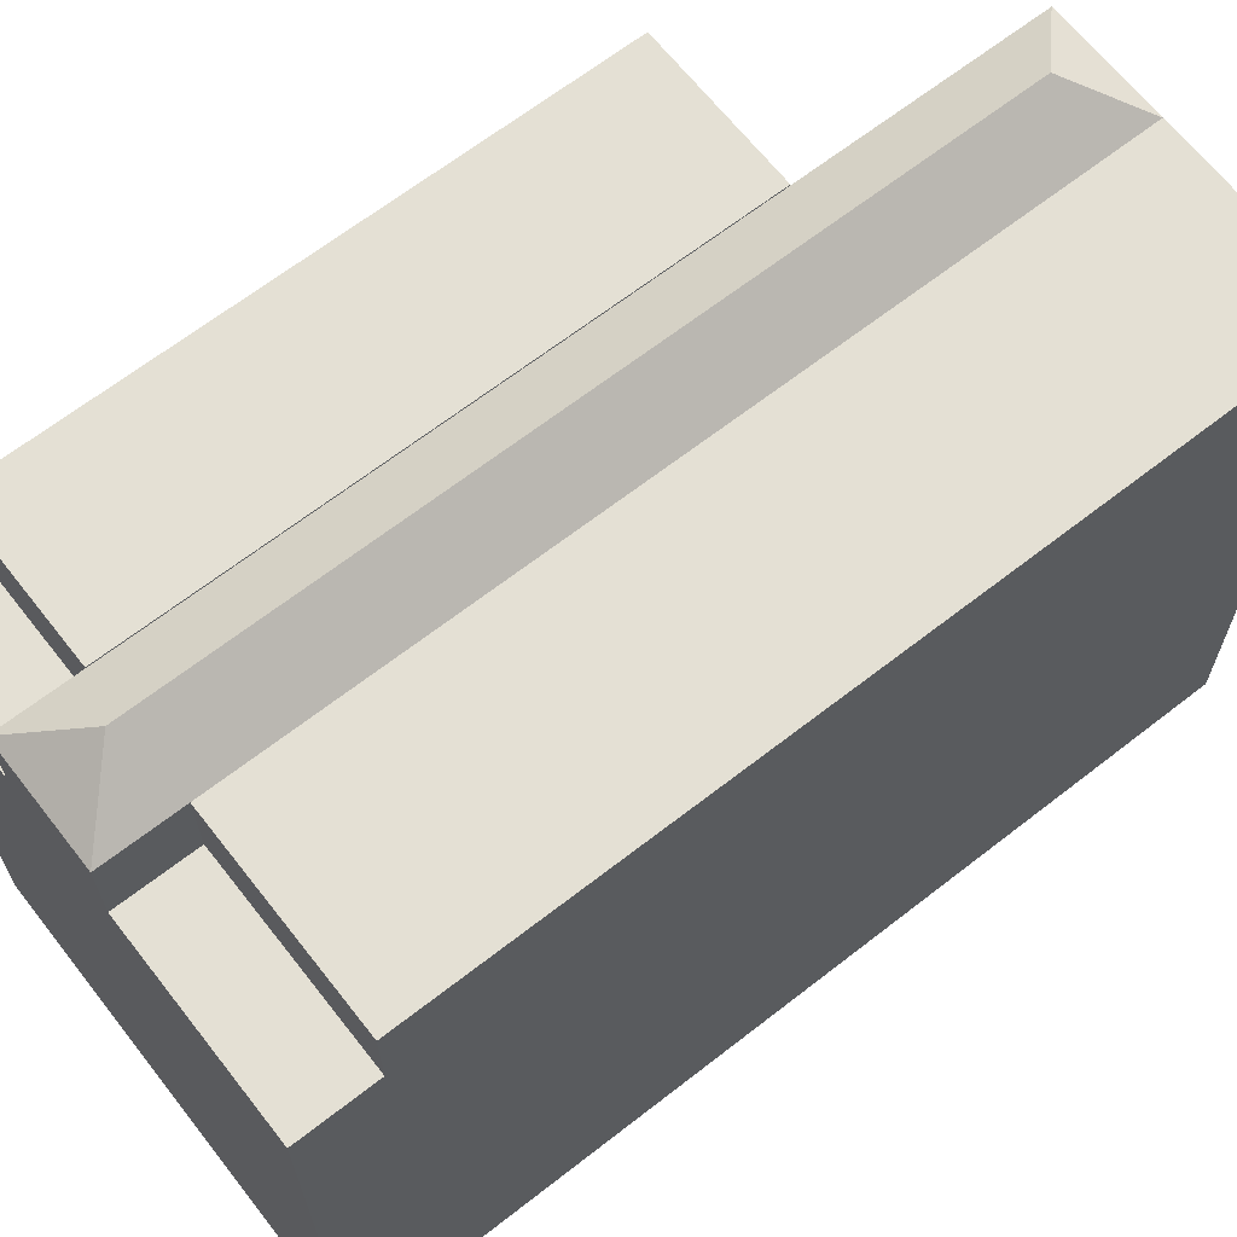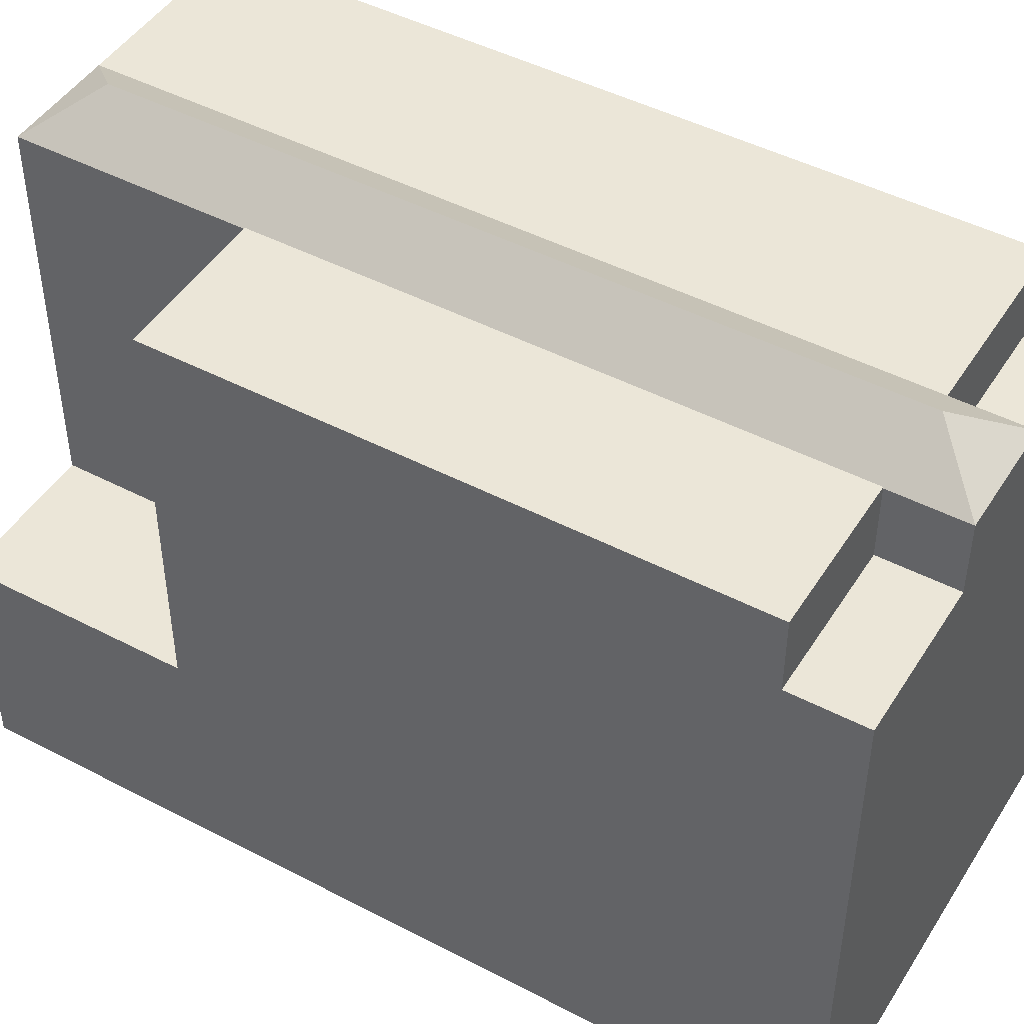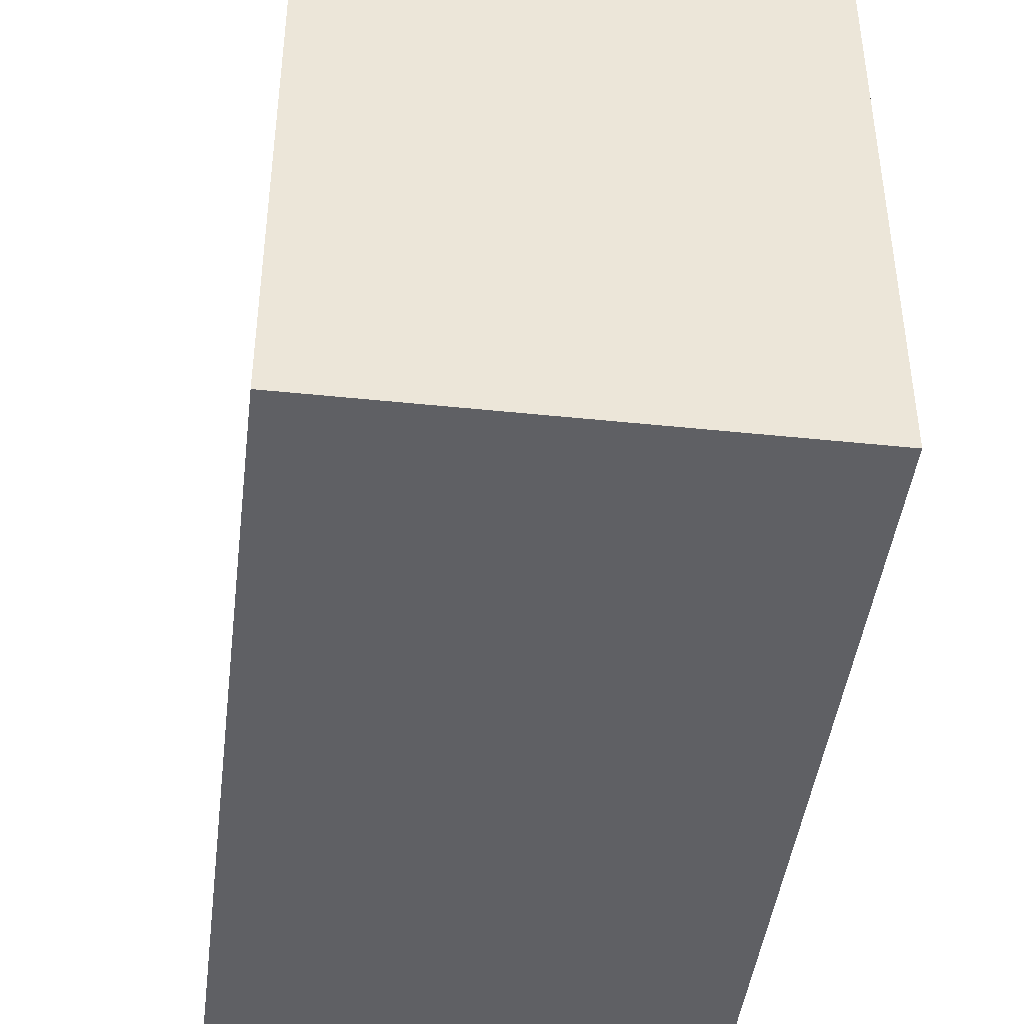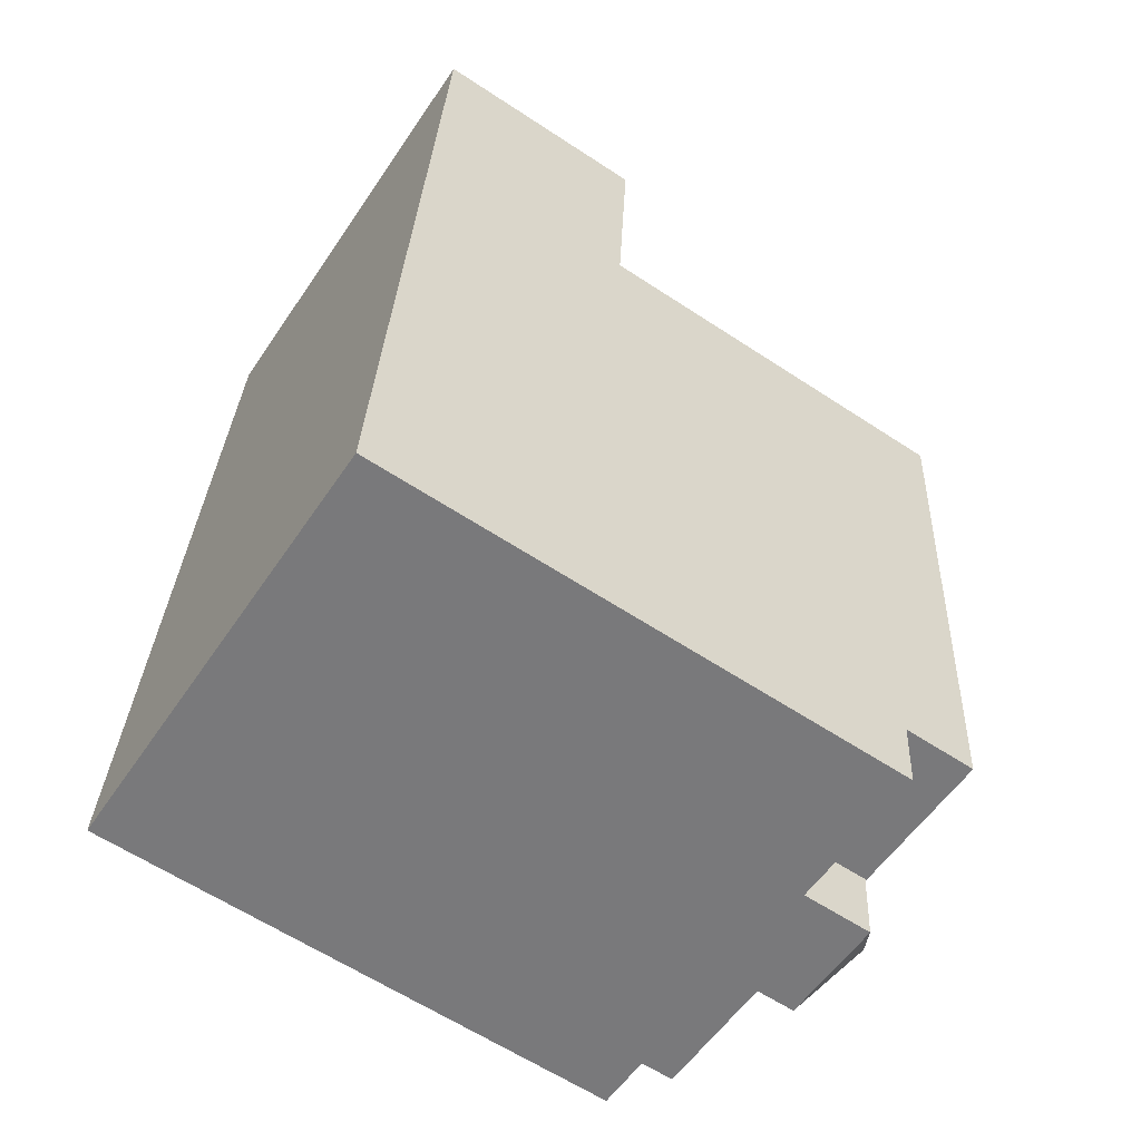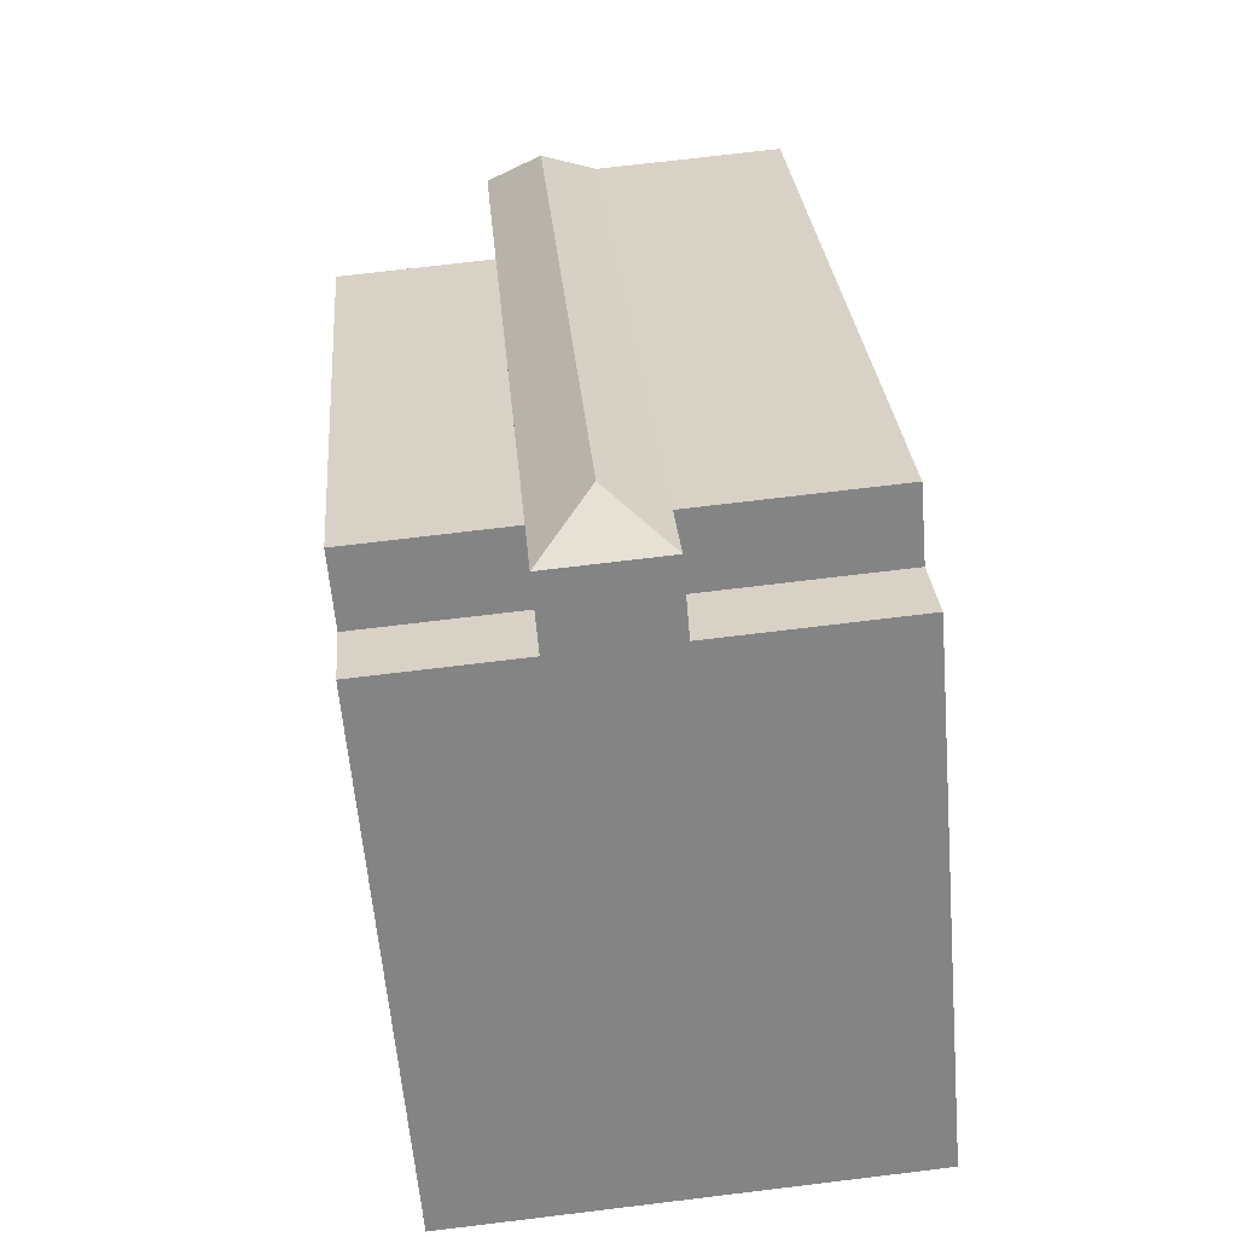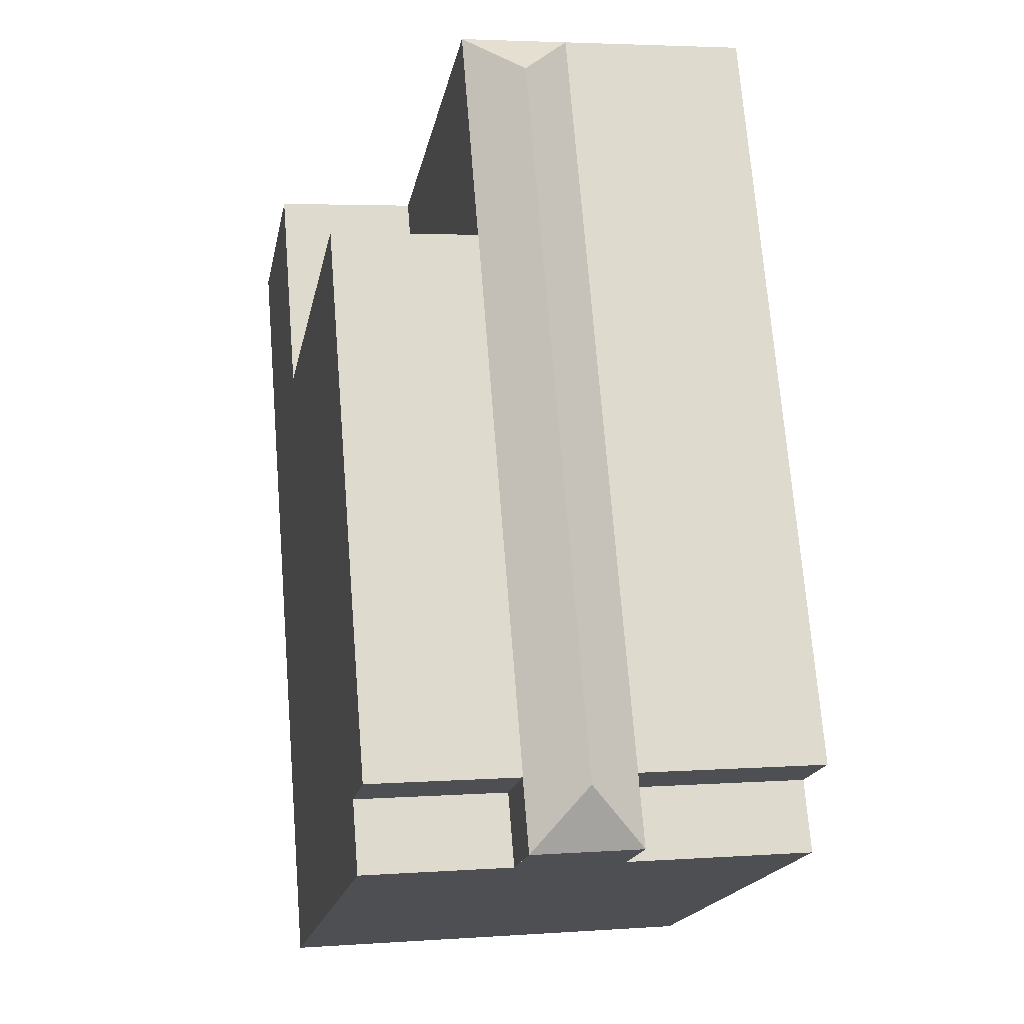
<metadata>
{"format":"obj","ext":"obj","renderer":"f3d","projection":"perspective","resolution":1024,"background":"white","views":[{"elev":66.0,"azim":-123.4,"up":"+Y"},{"elev":46.6,"azim":125.4,"up":"+Y"},{"elev":-44.0,"azim":177.7,"up":"+Y"},{"elev":-62.1,"azim":56.3,"up":"+Z"},{"elev":-60.8,"azim":-175.1,"up":"+Z"},{"elev":-18.9,"azim":168.9,"up":"+Z"}]}
</metadata>
<code>
v  0.2442 25.29 2.989
v  8.05 22.27 2.345
v  0.2442 22.27 2.989
v  8.051 25.29 2.345
v  12.41 22.35 -1.024
v  18.64 9.406e-17 -1.536
v  12.41 6.265e-17 -1.023
v  18.64 22.35 -1.537
v  18.88 22.35 1.452
v  18.88 -8.898e-17 1.453
v  14.54 25.35 25
v  12.66 25.29 1.965
v  14.54 25.29 25
v  12.66 25.35 1.965
v  12.66 22.35 1.965
v  18.88 25.35 1.452
v  20.76 25.35 24.49
v  20.76 -1.5e-15 24.49
v  20.76 9.31 24.49
v  14.53 9.31 25.01
v  21.52 9.31 33.86
v  21.52 -2.073e-15 33.86
v  15.3 9.31 34.37
v  15.3 -2.105e-15 34.37
v  7.807 25.29 -0.6443
v  7.806 3.94e-17 -0.6435
v  12.41 25.29 -1.024
v  8.051 25.29 2.345
v  7.807 22.27 -0.6442
v  10.69 25.29 34.75
v  10.69 -2.128e-15 34.75
v  15.3 25.29 34.37
v  0 0 0
v  0.2437 -1.83e-16 2.989
v  0.0004755 22.27 -0.0007039
v  2.122 25.29 26.03
v  2.122 -1.594e-15 26.03
v  2.886 25.29 35.4
v  2.885 -2.167e-15 35.4
v  10.69 25.29 34.75
v  10.3 26.92 1.469
v  10.35 26.92 2.155
v  12.23 26.92 25.19
v  9.929 25.29 25.38
v  12.81 26.92 32.26
v  9.929 25.29 25.38
v  12.66 -1.204e-16 1.966
v  14.53 -1.531e-15 25.01
v  8.05 -1.436e-16 2.346
v  9.928 -1.554e-15 25.39
g defaultobject
f 1 2 3
f 2 1 4
f 5 6 7
f 6 5 8
f 6 9 10
f 9 6 8
f 11 12 13
f 12 11 14
f 14 9 15
f 9 14 16
f 10 17 18
f 17 10 16
f 19 11 20
f 11 19 17
f 18 21 22
f 21 18 19
f 22 23 24
f 23 22 21
f 25 7 26
f 7 25 27
f 5 12 15
f 12 5 27
f 28 29 2
f 29 28 25
f 24 30 31
f 30 24 32
f 20 32 23
f 32 20 13
f 3 33 34
f 33 3 35
f 35 26 33
f 26 35 29
f 36 34 37
f 34 36 1
f 38 37 39
f 37 38 36
f 31 38 39
f 38 31 40
f 9 5 15
f 5 9 8
f 17 14 11
f 14 17 16
f 21 20 23
f 20 21 19
f 41 27 25
f 12 41 42
f 41 12 27
f 42 25 28
f 25 42 41
f 28 43 42
f 43 28 44
f 42 13 12
f 13 42 43
f 45 30 32
f 44 45 43
f 45 44 30
f 43 32 13
f 32 43 45
f 2 35 3
f 35 2 29
f 46 1 36
f 1 46 4
f 40 36 38
f 36 40 46
f 7 10 47
f 10 7 6
f 47 18 48
f 18 47 10
f 48 22 24
f 22 48 18
f 47 26 7
f 26 47 49
f 49 48 50
f 48 49 47
f 50 24 31
f 24 50 48
f 33 49 34
f 49 33 26
f 34 50 37
f 50 34 49
f 37 31 39
f 31 37 50

</code>
